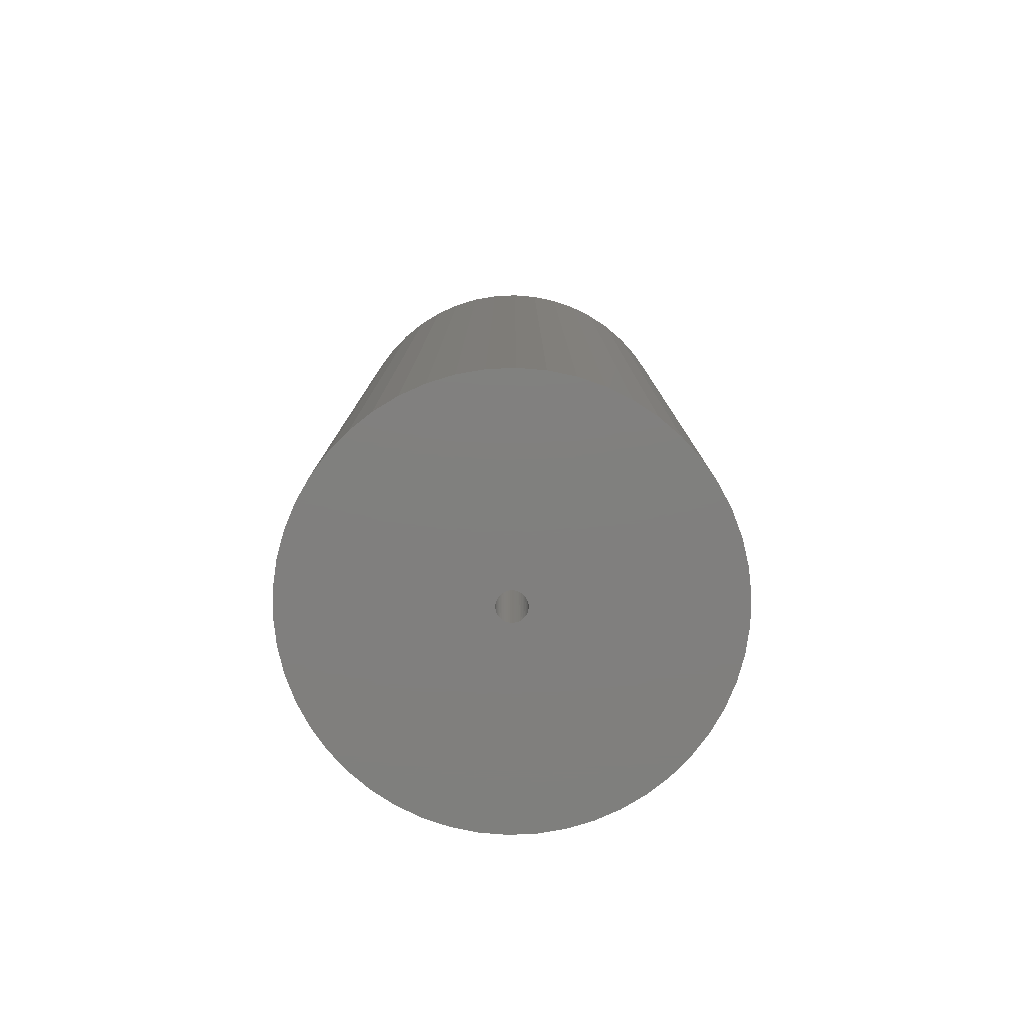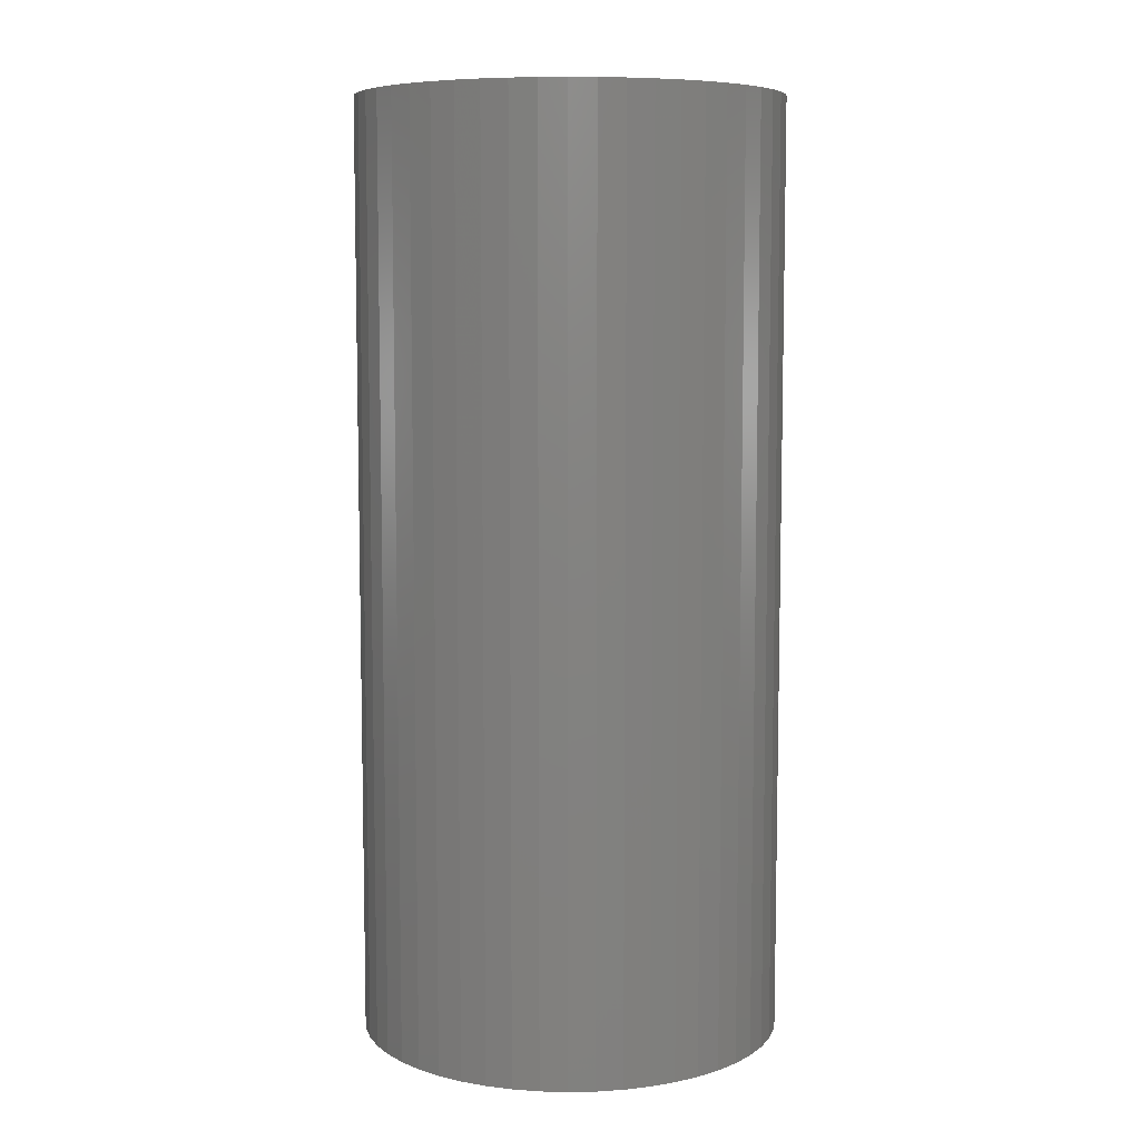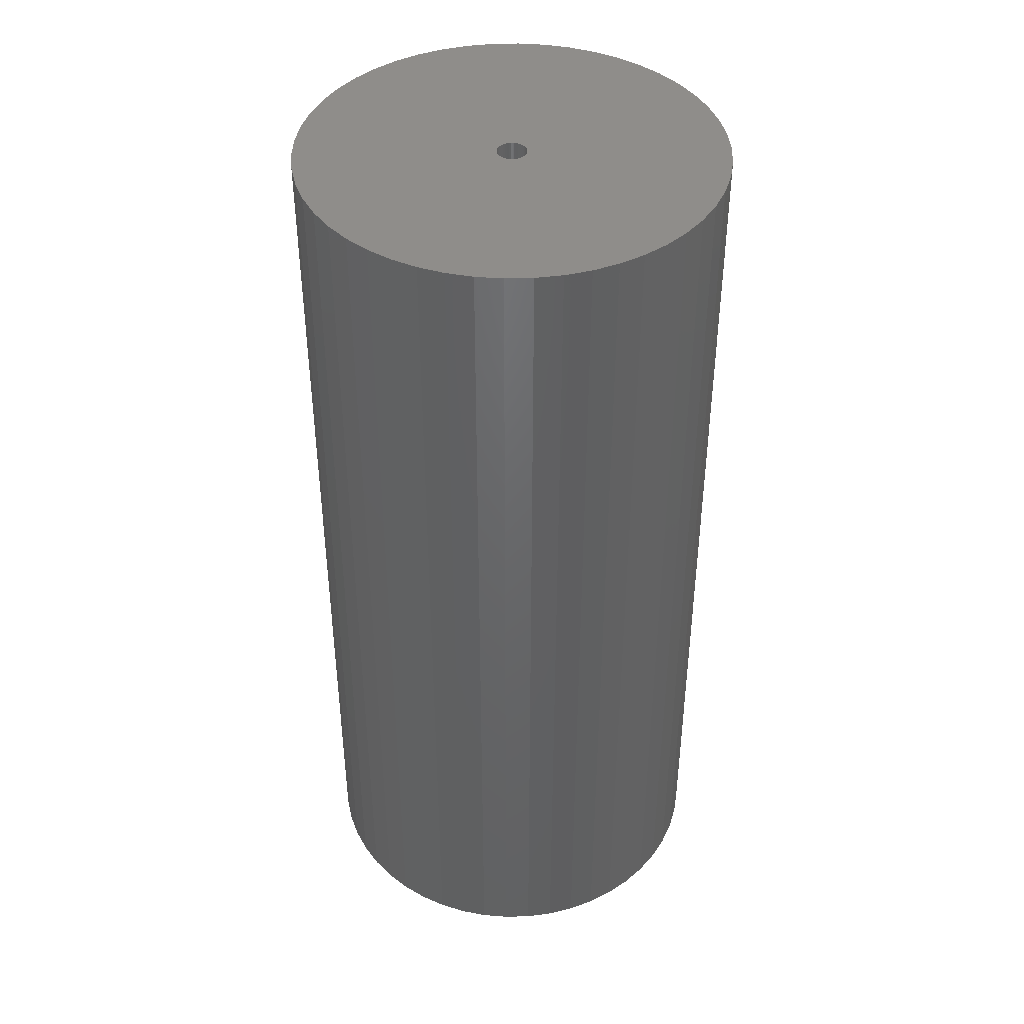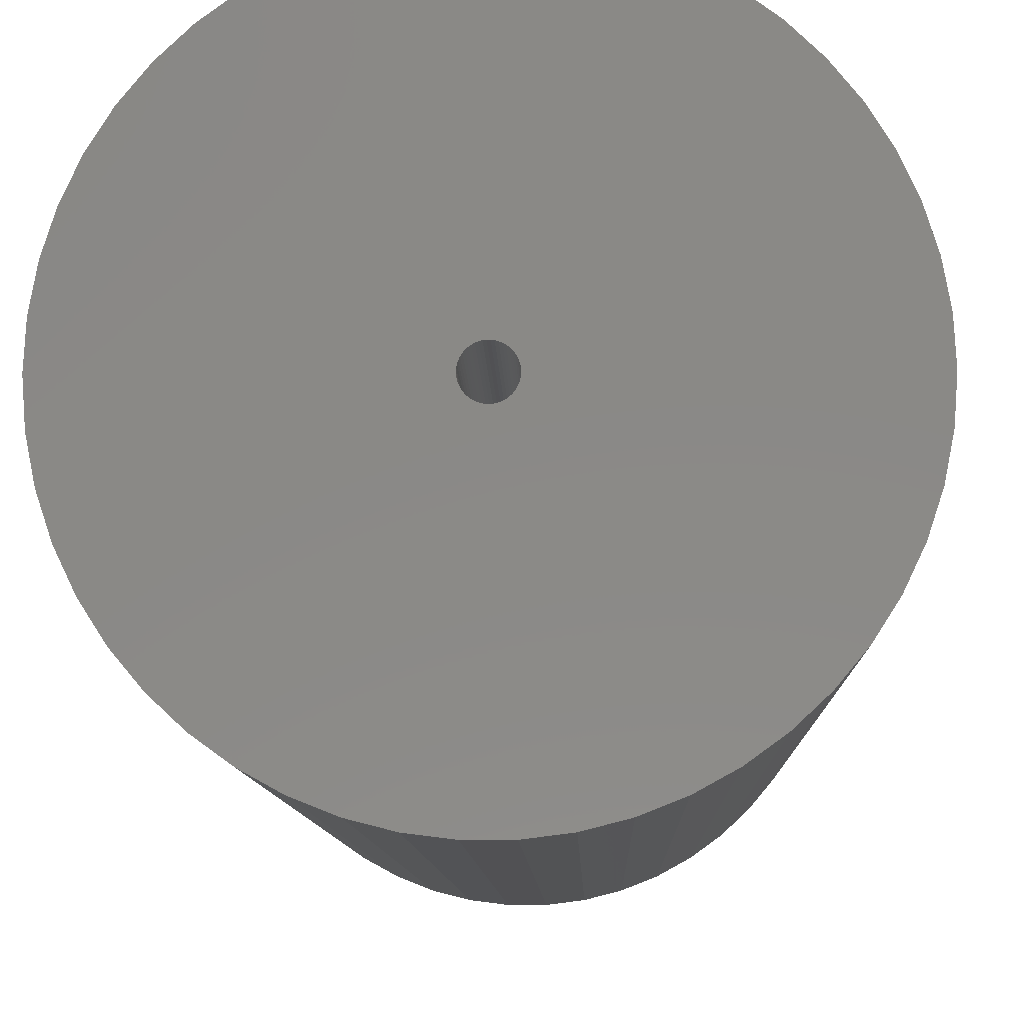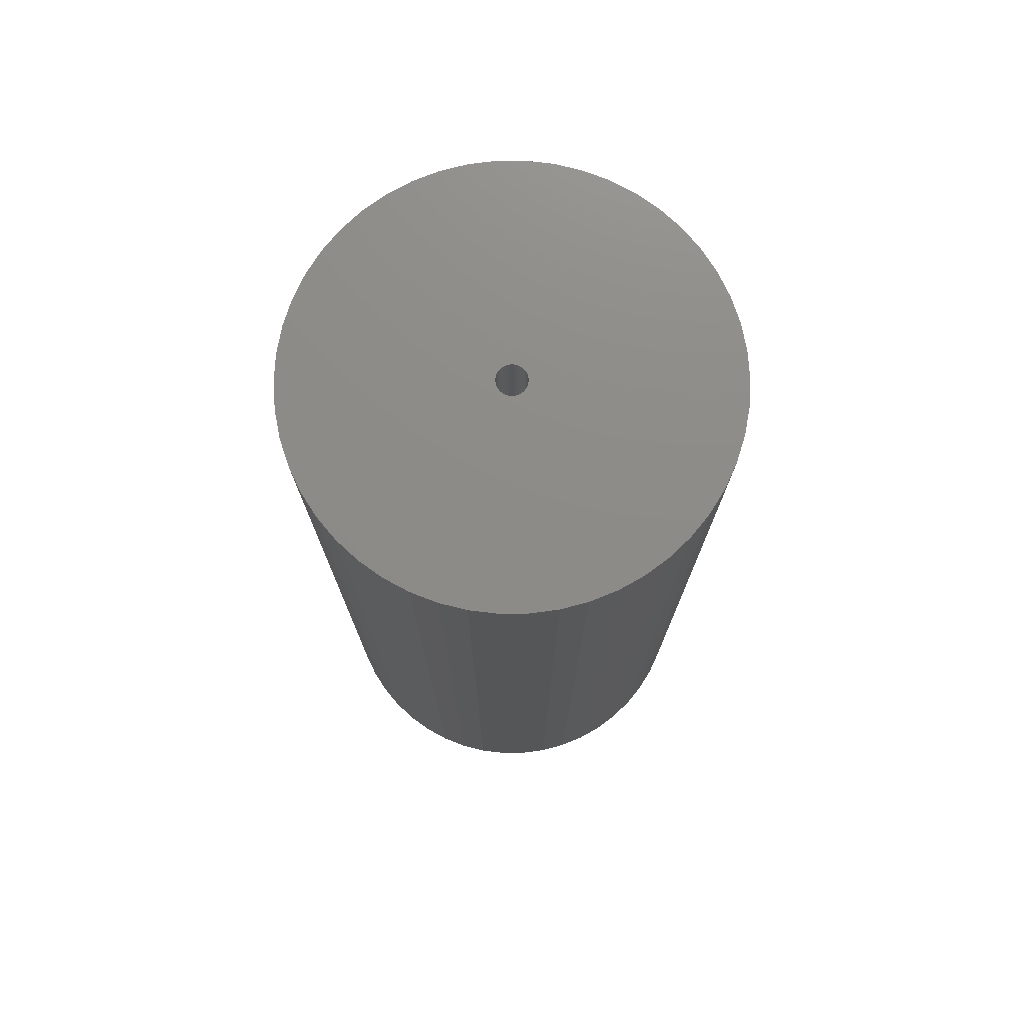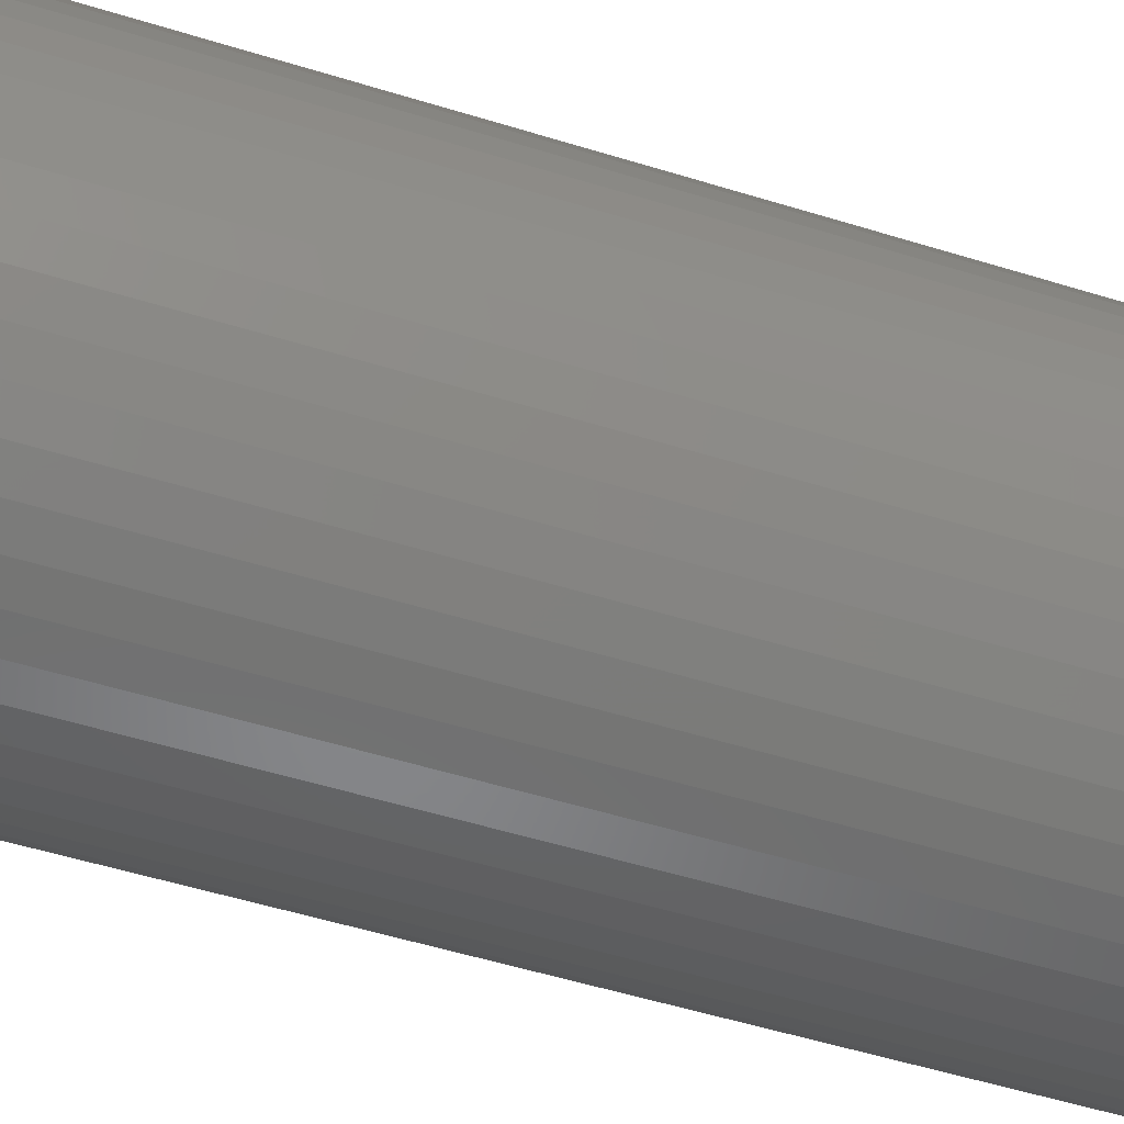
<metadata>
{"format":"stl","ext":"stl","renderer":"f3d","projection":"perspective","resolution":1024,"background":"white","views":[{"elev":-79.7,"azim":110.6,"up":"+Z"},{"elev":7.6,"azim":-132.6,"up":"+Z"},{"elev":42.1,"azim":163.9,"up":"+Z"},{"elev":-7.8,"azim":1.3,"up":"+Y"},{"elev":75.5,"azim":-108.4,"up":"+Z"},{"elev":-53.1,"azim":71.6,"up":"+Y"}]}
</metadata>
<code>
# stl→obj: 200 verts, 400 faces
v 21.5 0 47.5
v 21.33 2.695 -47.5
v 21.33 2.695 47.5
v 21.5 0 -47.5
v -21.5 0 -47.5
v -21.33 2.695 47.5
v -21.33 2.695 -47.5
v -21.5 0 47.5
v 1.35 21.46 -47.5
v -1.35 21.46 47.5
v 1.35 21.46 47.5
v -1.35 21.46 -47.5
v -1.35 -21.46 -47.5
v 1.35 -21.46 47.5
v -1.35 -21.46 47.5
v 1.35 -21.46 -47.5
v 15.67 14.72 -47.5
v 13.7 16.57 47.5
v 15.67 14.72 47.5
v 13.7 16.57 -47.5
v -13.7 16.57 -47.5
v -15.67 14.72 47.5
v -13.7 16.57 47.5
v -15.67 14.72 -47.5
v -6.644 20.45 -47.5
v -9.154 19.45 47.5
v -6.644 20.45 47.5
v -9.154 19.45 -47.5
v 18.84 -10.36 47.5
v 19.99 -7.915 -47.5
v 19.99 -7.915 47.5
v 18.84 -10.36 -47.5
v 19.99 7.915 47.5
v 18.84 10.36 -47.5
v 18.84 10.36 47.5
v 19.99 7.915 -47.5
v 17.39 12.64 -47.5
v 17.39 12.64 47.5
v 9.154 19.45 -47.5
v 6.644 20.45 47.5
v 9.154 19.45 47.5
v 6.644 20.45 -47.5
v 11.52 18.15 -47.5
v 11.52 18.15 47.5
v -19.99 7.915 -47.5
v -18.84 10.36 47.5
v -18.84 10.36 -47.5
v -19.99 7.915 47.5
v -17.39 12.64 -47.5
v -17.39 12.64 47.5
v -20.82 5.347 -47.5
v -20.82 5.347 47.5
v -4.029 21.12 -47.5
v -4.029 21.12 47.5
v 20.82 5.347 47.5
v 20.82 5.347 -47.5
v 4.029 21.12 47.5
v 4.029 21.12 -47.5
v 1.5 0 47.5
v 1.488 0.188 47.5
v 21.33 -2.695 47.5
v 1.453 0.373 47.5
v 1.488 -0.188 47.5
v 1.395 0.5522 47.5
v 20.82 -5.347 47.5
v 1.314 0.7226 47.5
v 1.453 -0.373 47.5
v 1.214 0.8817 47.5
v 1.093 1.027 47.5
v 1.395 -0.5522 47.5
v 0.9561 1.156 47.5
v 0.8037 1.266 47.5
v 1.314 -0.7226 47.5
v 0.6387 1.357 47.5
v 17.39 -12.64 47.5
v 0.4635 1.427 47.5
v 1.214 -0.8817 47.5
v 15.67 -14.72 47.5
v 0.2811 1.473 47.5
v 0.09418 1.497 47.5
v -0.09418 1.497 47.5
v -0.2811 1.473 47.5
v -0.4635 1.427 47.5
v -0.6387 1.357 47.5
v -0.8037 1.266 47.5
v -11.52 18.15 47.5
v -0.9561 1.156 47.5
v -1.093 1.027 47.5
v -1.214 0.8817 47.5
v 1.093 -1.027 47.5
v 13.7 -16.57 47.5
v 0.9561 -1.156 47.5
v 11.52 -18.15 47.5
v 0.8037 -1.266 47.5
v 9.154 -19.45 47.5
v 0.6387 -1.357 47.5
v 6.644 -20.45 47.5
v 0.4635 -1.427 47.5
v 4.029 -21.12 47.5
v 0.2811 -1.473 47.5
v 0.09418 -1.497 47.5
v -0.09418 -1.497 47.5
v -0.2811 -1.473 47.5
v -4.029 -21.12 47.5
v -0.4635 -1.427 47.5
v -6.644 -20.45 47.5
v -0.6387 -1.357 47.5
v -9.154 -19.45 47.5
v -0.8037 -1.266 47.5
v -11.52 -18.15 47.5
v -0.9561 -1.156 47.5
v -13.7 -16.57 47.5
v -1.093 -1.027 47.5
v -15.67 -14.72 47.5
v -1.214 -0.8817 47.5
v -17.39 -12.64 47.5
v -1.314 -0.7226 47.5
v -18.84 -10.36 47.5
v -1.395 -0.5522 47.5
v -19.99 -7.915 47.5
v -1.453 -0.373 47.5
v -20.82 -5.347 47.5
v -1.488 -0.188 47.5
v -21.33 -2.695 47.5
v -1.5 0 47.5
v -1.314 0.7226 47.5
v -1.395 0.5522 47.5
v -1.453 0.373 47.5
v -1.488 0.188 47.5
v -11.52 18.15 -47.5
v 21.33 -2.695 -47.5
v 17.39 -12.64 -47.5
v 15.67 -14.72 -47.5
v 20.82 -5.347 -47.5
v -18.84 -10.36 -47.5
v -19.99 -7.915 -47.5
v 1.5 0 -47.5
v 1.488 -0.188 -47.5
v 1.453 -0.373 -47.5
v 1.488 0.188 -47.5
v 1.395 -0.5522 -47.5
v 1.314 -0.7226 -47.5
v 1.453 0.373 -47.5
v 1.214 -0.8817 -47.5
v 1.093 -1.027 -47.5
v 13.7 -16.57 -47.5
v 1.395 0.5522 -47.5
v 0.9561 -1.156 -47.5
v 11.52 -18.15 -47.5
v 0.8037 -1.266 -47.5
v 9.154 -19.45 -47.5
v 1.314 0.7226 -47.5
v 0.6387 -1.357 -47.5
v 6.644 -20.45 -47.5
v 0.4635 -1.427 -47.5
v 4.029 -21.12 -47.5
v 1.214 0.8817 -47.5
v 0.2811 -1.473 -47.5
v 0.09418 -1.497 -47.5
v -0.09418 -1.497 -47.5
v -0.2811 -1.473 -47.5
v -4.029 -21.12 -47.5
v -0.4635 -1.427 -47.5
v -6.644 -20.45 -47.5
v -0.6387 -1.357 -47.5
v -9.154 -19.45 -47.5
v -0.8037 -1.266 -47.5
v -11.52 -18.15 -47.5
v -0.9561 -1.156 -47.5
v -13.7 -16.57 -47.5
v -1.093 -1.027 -47.5
v -15.67 -14.72 -47.5
v -1.214 -0.8817 -47.5
v 1.093 1.027 -47.5
v 0.9561 1.156 -47.5
v 0.8037 1.266 -47.5
v 0.6387 1.357 -47.5
v 0.4635 1.427 -47.5
v 0.2811 1.473 -47.5
v 0.09418 1.497 -47.5
v -0.09418 1.497 -47.5
v -0.2811 1.473 -47.5
v -0.4635 1.427 -47.5
v -0.6387 1.357 -47.5
v -0.8037 1.266 -47.5
v -0.9561 1.156 -47.5
v -1.093 1.027 -47.5
v -1.214 0.8817 -47.5
v -1.314 0.7226 -47.5
v -1.395 0.5522 -47.5
v -1.453 0.373 -47.5
v -1.488 0.188 -47.5
v -1.5 0 -47.5
v -17.39 -12.64 -47.5
v -1.314 -0.7226 -47.5
v -1.395 -0.5522 -47.5
v -1.453 -0.373 -47.5
v -20.82 -5.347 -47.5
v -1.488 -0.188 -47.5
v -21.33 -2.695 -47.5
f 1 2 3
f 2 1 4
f 5 6 7
f 6 5 8
f 9 10 11
f 10 9 12
f 13 14 15
f 14 13 16
f 17 18 19
f 18 17 20
f 21 22 23
f 22 21 24
f 25 26 27
f 26 25 28
f 29 30 31
f 30 29 32
f 33 34 35
f 34 33 36
f 35 37 38
f 37 35 34
f 39 40 41
f 40 39 42
f 43 41 44
f 41 43 39
f 45 46 47
f 46 45 48
f 49 22 24
f 22 49 50
f 51 48 45
f 48 51 52
f 53 27 54
f 27 53 25
f 55 36 33
f 36 55 56
f 3 56 55
f 56 3 2
f 38 17 19
f 17 38 37
f 42 57 40
f 57 42 58
f 58 11 57
f 11 58 9
f 20 44 18
f 44 20 43
f 47 50 49
f 50 47 46
f 7 52 51
f 52 7 6
f 59 1 3
f 60 3 55
f 1 59 61
f 62 55 33
f 63 61 59
f 64 33 35
f 61 63 65
f 66 35 38
f 67 65 63
f 68 38 19
f 65 67 31
f 69 19 18
f 70 31 67
f 71 18 44
f 31 70 29
f 72 44 41
f 73 29 70
f 74 41 40
f 29 73 75
f 76 40 57
f 77 75 73
f 75 77 78
f 3 60 59
f 55 62 60
f 33 64 62
f 79 57 11
f 35 66 64
f 38 68 66
f 19 69 68
f 18 71 69
f 44 72 71
f 41 74 72
f 40 76 74
f 57 79 76
f 11 80 79
f 11 81 80
f 10 81 11
f 81 10 82
f 54 82 10
f 82 54 83
f 27 83 54
f 83 27 84
f 26 84 27
f 84 26 85
f 86 85 26
f 85 86 87
f 23 87 86
f 87 23 88
f 22 88 23
f 88 22 89
f 90 78 77
f 78 90 91
f 92 91 90
f 91 92 93
f 94 93 92
f 93 94 95
f 96 95 94
f 95 96 97
f 98 97 96
f 97 98 99
f 100 99 98
f 99 100 14
f 101 14 100
f 102 14 101
f 15 102 103
f 104 103 105
f 106 105 107
f 108 107 109
f 110 109 111
f 112 111 113
f 114 113 115
f 116 115 117
f 102 15 14
f 118 117 119
f 120 119 121
f 122 121 123
f 124 123 125
f 50 89 22
f 103 104 15
f 89 50 126
f 105 106 104
f 46 126 50
f 107 108 106
f 126 46 127
f 109 110 108
f 48 127 46
f 111 112 110
f 127 48 128
f 113 114 112
f 52 128 48
f 115 116 114
f 128 52 129
f 117 118 116
f 6 129 52
f 119 120 118
f 129 6 125
f 121 122 120
f 8 125 6
f 123 124 122
f 125 8 124
f 28 86 26
f 86 28 130
f 130 23 86
f 23 130 21
f 12 54 10
f 54 12 53
f 61 4 1
f 4 61 131
f 78 132 75
f 132 78 133
f 31 134 65
f 134 31 30
f 65 131 61
f 131 65 134
f 135 120 136
f 120 135 118
f 137 4 131
f 138 131 134
f 4 137 2
f 139 134 30
f 140 2 137
f 141 30 32
f 2 140 56
f 142 32 132
f 143 56 140
f 144 132 133
f 56 143 36
f 145 133 146
f 147 36 143
f 148 146 149
f 36 147 34
f 150 149 151
f 152 34 147
f 153 151 154
f 34 152 37
f 155 154 156
f 157 37 152
f 37 157 17
f 131 138 137
f 134 139 138
f 30 141 139
f 158 156 16
f 32 142 141
f 132 144 142
f 133 145 144
f 146 148 145
f 149 150 148
f 151 153 150
f 154 155 153
f 156 158 155
f 16 159 158
f 16 160 159
f 13 160 16
f 160 13 161
f 162 161 13
f 161 162 163
f 164 163 162
f 163 164 165
f 166 165 164
f 165 166 167
f 168 167 166
f 167 168 169
f 170 169 168
f 169 170 171
f 172 171 170
f 171 172 173
f 174 17 157
f 17 174 20
f 175 20 174
f 20 175 43
f 176 43 175
f 43 176 39
f 177 39 176
f 39 177 42
f 178 42 177
f 42 178 58
f 179 58 178
f 58 179 9
f 180 9 179
f 181 9 180
f 12 181 182
f 53 182 183
f 25 183 184
f 28 184 185
f 130 185 186
f 21 186 187
f 24 187 188
f 49 188 189
f 181 12 9
f 47 189 190
f 45 190 191
f 51 191 192
f 7 192 193
f 194 173 172
f 182 53 12
f 173 194 195
f 183 25 53
f 135 195 194
f 184 28 25
f 195 135 196
f 185 130 28
f 136 196 135
f 186 21 130
f 196 136 197
f 187 24 21
f 198 197 136
f 188 49 24
f 197 198 199
f 189 47 49
f 200 199 198
f 190 45 47
f 199 200 193
f 191 51 45
f 5 193 200
f 192 7 51
f 193 5 7
f 151 93 95
f 93 151 149
f 146 78 91
f 78 146 133
f 75 32 29
f 32 75 132
f 136 122 198
f 122 136 120
f 154 95 97
f 95 154 151
f 156 97 99
f 97 156 154
f 16 99 14
f 99 16 156
f 162 15 104
f 15 162 13
f 166 106 108
f 106 166 164
f 164 104 106
f 104 164 162
f 172 116 194
f 116 172 114
f 172 112 114
f 112 172 170
f 198 124 200
f 124 198 122
f 200 8 5
f 8 200 124
f 149 91 93
f 91 149 146
f 194 118 135
f 118 194 116
f 168 108 110
f 108 168 166
f 170 110 112
f 110 170 168
f 137 60 140
f 60 137 59
f 125 192 129
f 192 125 193
f 181 80 81
f 80 181 180
f 159 102 101
f 102 159 160
f 175 69 71
f 69 175 174
f 187 87 88
f 87 187 186
f 184 83 84
f 83 184 183
f 147 66 152
f 66 147 64
f 140 62 143
f 62 140 60
f 178 74 76
f 74 178 177
f 179 76 79
f 76 179 178
f 177 72 74
f 72 177 176
f 127 189 126
f 189 127 190
f 126 188 89
f 188 126 189
f 128 190 127
f 190 128 191
f 186 85 87
f 85 186 185
f 182 81 82
f 81 182 181
f 141 67 139
f 67 141 70
f 158 101 100
f 101 158 159
f 143 64 147
f 64 143 62
f 157 69 174
f 69 157 68
f 152 68 157
f 68 152 66
f 180 79 80
f 79 180 179
f 176 71 72
f 71 176 175
f 129 191 128
f 191 129 192
f 185 84 85
f 84 185 184
f 183 82 83
f 82 183 182
f 145 92 90
f 92 145 148
f 139 63 138
f 63 139 67
f 117 196 119
f 196 117 195
f 153 98 96
f 98 153 155
f 89 187 88
f 187 89 188
f 150 96 94
f 96 150 153
f 142 70 141
f 70 142 73
f 145 77 144
f 77 145 90
f 138 59 137
f 59 138 63
f 163 107 105
f 107 163 165
f 169 113 111
f 113 169 171
f 119 197 121
f 197 119 196
f 123 193 125
f 193 123 199
f 155 100 98
f 100 155 158
f 148 94 92
f 94 148 150
f 144 73 142
f 73 144 77
f 160 103 102
f 103 160 161
f 167 111 109
f 111 167 169
f 161 105 103
f 105 161 163
f 115 195 117
f 195 115 173
f 121 199 123
f 199 121 197
f 165 109 107
f 109 165 167
f 113 173 115
f 173 113 171

</code>
